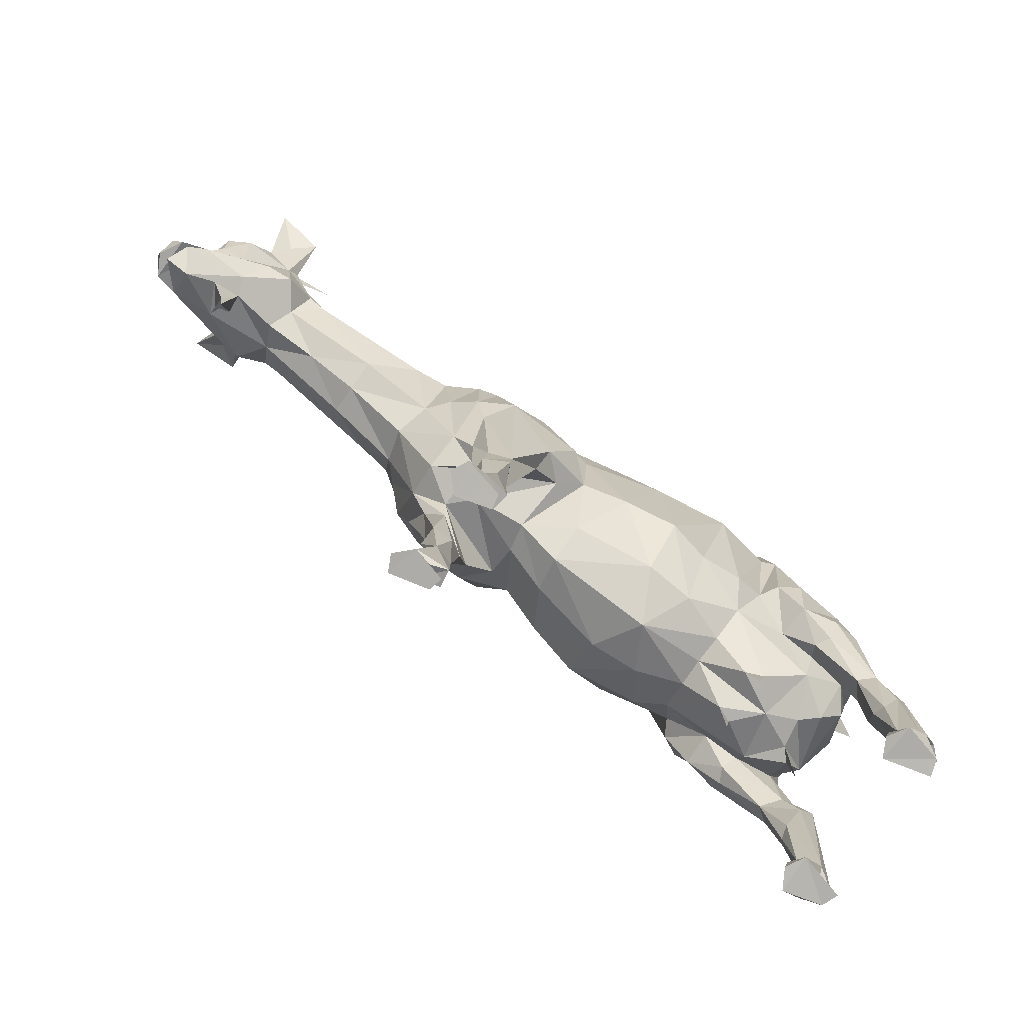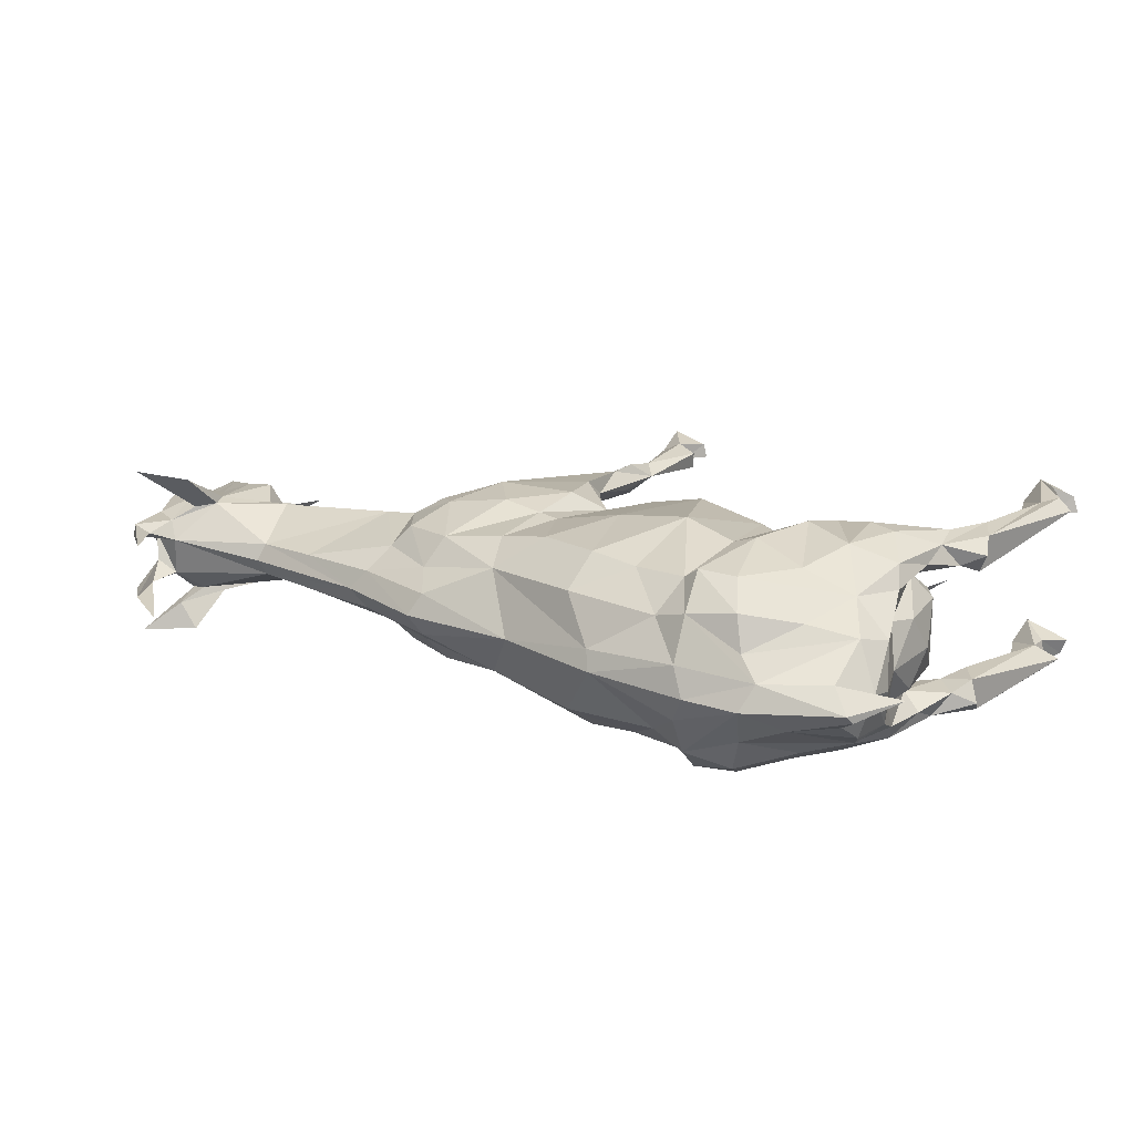
<metadata>
{"format":"obj","ext":"obj","renderer":"f3d","projection":"perspective","resolution":1024,"background":"white","views":[{"elev":-79.4,"azim":144.4,"up":"+Y"},{"elev":19.7,"azim":-140.1,"up":"+Z"}]}
</metadata>
<code>
o grp1_grp1_2.001
v -5.251 -2.396 -0.5782
v -4.917 -2.303 -0.2425
v -5.771 -1.73 0.7095
v 6.411 3.894 -0.3875
v 4.649 3.864 -0.4189
v 5.014 4.056 5.4e-05
v 2.722 1.573 -1.84
v 3.025 3.156 -1.364
v 3.878 2.068 -1.679
v 4.034 -0.4121 -1.397
v 4.289 0.2531 -1.527
v 4.35 -0.8635 -0.7527
v -5.723 -3.887 1.723
v -6.012 -3.331 1.949
v -5.832 -5.161 1.641
v 4.517 3.238 -0.8536
v 4.216 2.936 -1.284
v 3.168 3.665 -0.7898
v -2.538 -1.952 0.0013
v -1.043 -2.333 4.3e-05
v -2.572 -1.878 0.6097
v -6.35 -5.787 1.925
v -6.148 -5.343 1.893
v -6.375 -2.732 1.886
v -6.036 0.2996 -0.8655
v -6.316 0.5767 4.3e-05
v -6.524 1.167 -0.8583
v -4.115 2.749 2.019
v -4.58 3.397 1.582
v -5.723 1.102 1.538
v 1.933 0.326 1.862
v 1.416 -0.2166 1.43
v 2.513 -0.9244 1.675
v -3.844 -1.099 1.391
v -2.697 -1.349 1.273
v -3.098 -0.3787 1.702
v -5.45 -2.978 0.6777
v -5.271 -2.347 0.6446
v -5.043 -2.31 0.3862
v -3.362 -2.473 0.4615
v 2.722 1.573 1.84
v 3.025 3.156 1.364
v 1.884 1.456 1.699
v 9.175 2.419 1.071
v 10.17 1.779 0.5239
v 9.734 2.544 1.009
v -6.336 -2.529 1.176
v -6.566 -2.376 1.599
v -1.814 4.372 -0.02257
v -1.629 4.192 0.3586
v 0.4953 4.148 4.6e-05
v -4.081 2.551 -2.092
v -3.801 -0.09935 -2.328
v -4.726 1.473 -1.988
v 4.517 3.238 0.8538
v 5.689 2.135 1.087
v 6.411 3.894 0.3878
v 3.878 2.067 1.679
v 4.216 2.936 1.284
v -5.105 4.053 -0.06439
v -5.272 3.713 0.4496
v -4.018 4.323 4.4e-05
v -6.591 2.225 -0.7643
v -6.593 2.811 -0.3527
v -5.768 3.367 -0.4792
v -6.566 -2.376 -1.599
v -5.882 -1.747 -1.849
v -6.375 -2.732 -1.886
v 7.825 4.124 0.000113
v 9.595 4.937 0.3013
v 7.737 3.925 -0.35
v -6.617 -5.829 1.678
v -6.185 -5.516 1.376
v 4.22 -6.429 -1.308
v 3.406 -6.443 -1.115
v 3.705 -5.859 -1.212
v -3.886 -1.059 2.102
v -3.329 -0.3151 2.084
v -4.654 -1.019 -2.253
v -4.594 -1.6 -1.974
v -5.663 -2.43 -1.945
v 4.972 2.047 -1.176
v 2.936 4.436 4.3e-05
v 4.649 3.864 0.419
v 3.767 -3.265 0.6744
v 3.789 -3.42 1.068
v 3.593 -4.426 0.7317
v -4.654 -1.019 2.253
v -5.24 -0.9833 2.194
v -5.663 -2.43 1.945
v -6.127 -0.3804 0.7437
v -5.467 -1.324 1.261
v -4.439 -1.57 -1.656
v -3.887 -1.06 -2.102
v -6.351 -6.445 -1.804
v -5.51 -6.431 -1.213
v -6.468 -6.466 -1.465
v -5.544 -6.464 -2.01
v -3.562 1.341 2.307
v -4.726 1.473 1.988
v -5.24 -0.9832 -2.194
v 3.945 -1.378 0.881
v 3.69 -2.543 1.114
v -5.303 -6.431 -1.602
v 1.048 -1.557 0.7586
v 0.4838 -0.5728 1.71
v -0.5372 -1.845 1.036
v 3.264 -2.802 1.32
v 9.223 4.769 1.732
v 9.53 4.356 0.9549
v 9.198 4.01 1.018
v 1.98 -0.7618 1.185
v 2.592 -1.43 1.265
v 2.735 4.185 -0.4507
v -5.902 -1.203 1.586
v -6.146 -2.072 1.378
v -5.882 -1.747 1.849
v 1.797 2.754 -1.526
v 1.424 1.438 -1.649
v 0.6464 2.713 -1.759
v -4.598 -1.293 1.372
v -5.648 -2.441 1.315
v -3.337 2.944 2.051
v -2.998 2.903 1.804
v -1.847 2.943 1.758
v -1.85 1.304 2.351
v -0.8026 2.992 1.856
v -5.509 -6.431 1.213
v -6.1 -6.015 1.436
v -6.935 2.973 -0.1206
v -6.888 3.136 0.05128
v -2.442 -0.6778 -1.783
v -2.693 -1.35 -1.272
v -3.098 -0.3787 -1.702
v -4.535 -2.094 1.096
v 8.59 2.976 0.9119
v 9.37 3.697 1.061
v 4.055 -6.464 -0.6168
v 3.339 -6.462 -0.817
v -5.674 -3.715 1.458
v -5.921 -3.029 1.164
v -5.31 -2.594 1.688
v 4.195 -5.88 -0.9491
v 3.468 -4.321 -1.127
v 4.001 -5.775 -0.7506
v -0.8026 2.992 -1.856
v -1.847 2.943 -1.758
v -0.8247 3.787 -1.255
v 4.393 -6.452 -0.9603
v 11.12 3.65 -0.03381
v 11.2 3.137 0.2977
v 11.86 2.18 0.2096
v -7.265 1.683 2.6e-05
v 3.123 -4.015 0.9459
v 3.324 -3.426 0.648
v 1.149 -1.516 -0.7692
v -0.5372 -1.845 -1.036
v 0.4838 -0.5728 -1.71
v 2.127 -1.383 -0.1132
v 1.98 -0.7618 -1.185
v 3.225 -1.345 3.8e-05
v -3.714 -2.473 0.6012
v -3.563 -3.184 0.5871
v -4.96 0.227 2.197
v -3.069 1.412 2.133
v 3.557 0.7441 1.866
v -4.598 -1.293 -1.372
v -3.844 -1.099 -1.391
v -1.581 -1.883 -0.9636
v 2.513 -0.9245 -1.675
v 3.264 -2.801 -1.32
v 2.592 -1.43 -1.265
v -3.801 -0.09935 2.328
v -1.494 -0.9353 -1.735
v -0.593 -0.9007 -1.93
v 1.21 -1.906 4.4e-05
v 11.55 1.48 0.456
v 11.79 1.435 0.000118
v 10.37 4.815 0.3187
v 9.729 4.86 -0.5102
v -5.544 -6.464 2.01
v -6.351 -6.445 1.804
v -6.468 -6.466 1.465
v -5.303 -6.431 1.602
v -0.2426 1.452 2.094
v -5.448 -5.924 1.609
v -6.148 -5.343 -1.893
v -5.448 -5.924 -1.609
v -2.205 -0.8197 1.733
v 10.33 2.836 0.7652
v 10.43 3.717 1.074
v 1.984 -1.144 0.5017
v -4.594 -1.6 1.974
v -4.237 -2.475 0.0161
v -3.714 -2.473 -0.6011
v -3.352 -2.472 -0.4569
v 3.123 -4.015 -0.9458
v 2.941 -2.798 -0.9378
v -3.069 1.412 -2.133
v -3.398 1.507 -2.258
v 1.424 1.438 1.649
v -2.998 2.903 -1.804
v -1.849 1.309 -2.35
v 1.4 3.489 -1.124
v 4.054 -6.465 0.617
v 4.219 -6.43 1.308
v 3.406 -6.444 1.115
v 3.339 -6.462 0.8173
v 4.392 -6.452 0.9606
v 10.26 5.354 1.859
v -5.31 -2.594 -1.688
v 9.646 4.846 -1.22
v 9.437 4.317 -0.9466
v 9.964 4.177 -1.098
v -6.1 -6.015 -1.436
v 3.168 3.665 0.79
v 11.39 1.523 -0.4445
v 11.09 1.788 0.6036
v 11.58 1.25 -0.008646
v -0.593 -0.9007 1.93
v 3.692 -1.39 0.4612
v 2.941 -2.799 0.9378
v 7.735 3.925 0.3504
v -6.35 -5.787 -1.925
v -6.025 -6.106 -2.021
v -2.828 3.597 -1.174
v 9.957 4.156 1.008
v 9.87 4.767 0.6736
v 10.9 1.703 0.00012
v 4.972 2.047 1.176
v 10.47 1.473 -0.1653
v 10.09 0.7859 -0.05171
v 9.887 1.736 -0.1698
v -5.467 -1.324 -1.261
v -6.127 -0.3802 -0.7436
v 9.221 4.815 -1.747
v 9.162 3.971 -1.049
v 3.593 -4.426 -0.7316
v 3.324 -3.426 -0.6479
v -6.458 2.901 0.4826
v -6.329 1.884 1.061
v 3.557 0.7441 -1.866
v 10 0.1012 -0.04766
v -5.674 -3.715 -1.458
v -5.832 -5.161 -1.641
v -5.723 -3.887 -1.723
v 9.811 1.082 0.1375
v -3.337 2.944 -2.051
v -4.58 3.397 -1.582
v 8.754 2.304 0.4888
v -5.921 -3.029 -1.164
v -5.648 -2.441 -1.315
v -6.336 -2.529 -1.176
v -0.8247 3.787 1.255
v 1.4 3.489 1.124
v 9.898 3.922 1.131
v -4.535 -2.094 -1.096
v -6.883 2.175 0.1688
v 9.67 4.702 -1.391
v 9.376 3.741 -1.061
v -6.329 1.885 -1.06
v -5.475 2.46 -1.314
v -5.723 1.102 -1.538
v 0.6464 2.713 1.759
v 10.07 5.695 0.5048
v 10.02 5.671 0.7693
v 10.24 5.465 -1.828
v 8.22 2.823 -0.894
v 3.468 -4.321 1.127
v 3.296 -3.428 1.338
v -4.439 -1.57 1.656
v 8.22 2.823 0.8943
v -1.581 -1.883 0.9637
v 3.296 -3.428 -1.338
v -6.19 -0.8923 4.4e-05
v -6.023 0.05038 -1.436
v 5.689 2.135 -1.086
v -3.563 -3.184 -0.587
v -3.712 4.166 -0.5598
v 9.038 6.421 0.6669
v -5.81 -0.2694 -1.847
v -2.572 -1.878 -0.6096
v 3.69 -2.543 -1.114
v -3.329 -0.3151 -2.084
v -6.025 -6.106 2.021
v 4.034 -0.4121 1.397
v 4.35 -0.8635 0.7528
v 4.289 0.2531 1.527
v 4.742 0.7344 -1.112
v 4.334 1.773 -1.588
v 9.766 5.501 0.5723
v 3.789 -3.42 -1.068
v 9.333 6.304 -0.601
v 8.415 6.6 -0.7684
v 9.766 5.501 -0.572
v -6.774 1.539 4.4e-05
v -6.523 1.167 0.8584
v -6.036 0.2995 0.8656
v 1.933 0.3261 -1.862
v 1.416 -0.2166 -1.43
v 1.884 1.456 -1.699
v 10.12 5.017 -0.2556
v 10.16 1.638 0.2974
v 10.1 5.669 -0.7285
v 10.51 4.626 -0.5419
v 7.8 1.841 0.000117
v 8.96 2.007 0.000118
v 10.94 3.393 0.5961
v 10.28 4.442 -0.7784
v 3.193 -5.748 -1.093
v -4.833 3.588 0.8896
v -5.475 2.46 1.314
v -4.96 0.227 -2.197
v 6.681 1.608 0.6278
v 5.117 0.5245 0.6944
v 6.671 1.389 0.000116
v -6.617 -5.829 -1.678
v -6.185 -5.516 -1.376
v -2.828 3.597 1.174
v -5.902 -1.203 -1.586
v -6.146 -2.072 -1.378
v -4.833 3.588 -0.8895
v -3.712 4.166 0.5599
v -3.598 3.682 1.416
v -6.012 -3.331 -1.949
v -3.598 3.682 -1.416
v -0.2422 1.452 -2.093
v 11.04 1.135 9.3e-05
v 9.695 4.641 1.419
v -5.753 -1.762 -0.767
v 3.257 -5.8 0.7168
v -6.023 0.0504 1.436
v 3.637 -5.936 -0.8198
v 3.653 -1.378 -0.4653
v 3.257 -5.8 -0.7166
v 3.767 -3.265 -0.6744
v 2.735 4.185 0.4508
v 3.656 -1.523 -0.5706
v 3.945 -1.378 -0.8808
v 10.89 3.887 0.7901
v 4.402 -1.186 3.3e-05
v 5.317 0.2465 3.3e-05
v 5.117 0.5245 -0.6943
v 4.742 0.7344 1.112
v 6.681 1.608 -0.6275
v 8.748 2.307 -0.4914
v 8.589 2.977 -0.9112
v 10.04 1.867 -0.5729
v 1.797 2.754 1.526
v 9.177 2.417 -1.069
v 9.734 2.544 -1.008
v -5.81 -0.269 1.847
v 10.43 3.713 -1.074
v 10.44 4.604 0.7072
v 10.9 3.886 -0.7904
v 10.9 4.438 -0.04169
v 3.193 -5.748 1.093
v 3.705 -5.859 1.212
v 10.85 3.374 -0.6513
v 11.2 3.137 -0.2974
v 11.78 2.138 -0.2806
v 11.54 1.5 -0.4721
v 11.05 1.895 -0.5964
v 4.334 1.772 1.589
v 10.33 2.836 -0.765
v 3.602 -1.755 0.5968
v 4.002 -5.776 0.7508
v 3.636 -5.936 0.82
v 4.195 -5.88 0.9494
f 1 2 3
f 4 5 6
f 7 8 9
f 10 11 12
f 13 14 15
f 16 17 18
f 19 20 21
f 22 23 24
f 25 26 27
f 28 29 30
f 31 32 33
f 34 35 36
f 37 38 39
f 40 19 21
f 41 42 43
f 44 45 46
f 47 24 48
f 49 50 51
f 52 53 54
f 55 56 57
f 58 59 42
f 60 61 62
f 63 64 65
f 66 67 68
f 69 70 71
f 72 73 22
f 74 75 76
f 77 34 78
f 79 80 81
f 17 82 9
f 6 83 84
f 85 86 87
f 88 89 90
f 91 3 92
f 93 80 94
f 95 96 97
f 96 95 98
f 99 28 100
f 67 101 81
f 102 103 85
f 98 104 96
f 105 106 107
f 103 108 86
f 109 110 111
f 33 112 113
f 114 83 5
f 115 116 117
f 118 119 120
f 84 55 57
f 121 122 92
f 123 99 124
f 125 126 127
f 128 129 73
f 65 130 131
f 132 133 134
f 38 39 135
f 136 137 111
f 75 138 139
f 138 75 74
f 140 141 142
f 143 144 145
f 146 147 148
f 74 149 138
f 150 151 152
f 64 153 130
f 36 78 34
f 87 154 155
f 156 157 158
f 86 85 103
f 159 160 161
f 40 162 163
f 88 77 164
f 36 165 78
f 31 33 166
f 167 93 168
f 157 20 169
f 170 171 172
f 173 77 78
f 174 175 169
f 116 92 122
f 20 176 107
f 152 177 178
f 70 179 180
f 128 181 182
f 182 183 128
f 181 128 184
f 185 127 126
f 186 181 184
f 98 187 188
f 126 165 189
f 20 157 176
f 137 190 191
f 192 161 112
f 77 88 193
f 194 195 196
f 124 126 125
f 172 197 198
f 199 134 200
f 173 164 77
f 21 35 40
f 32 201 106
f 202 147 203
f 18 8 204
f 79 81 101
f 109 111 137
f 205 206 207
f 207 208 205
f 206 205 209
f 130 65 64
f 110 109 210
f 65 131 60
f 80 93 211
f 212 213 214
f 58 41 166
f 95 97 215
f 42 59 216
f 217 218 219
f 220 106 185
f 113 221 222
f 69 223 70
f 137 136 44
f 215 224 225
f 226 49 148
f 110 227 228
f 94 80 79
f 217 229 218
f 56 55 230
f 69 6 223
f 203 132 199
f 231 232 233
f 234 235 25
f 236 237 212
f 213 212 237
f 134 199 132
f 238 239 197
f 240 241 61
f 118 204 8
f 242 171 170
f 221 112 161
f 232 243 233
f 244 245 246
f 233 243 247
f 200 52 248
f 224 68 187
f 52 249 248
f 44 250 45
f 251 252 253
f 4 6 71
f 254 127 255
f 210 256 227
f 257 195 194
f 156 176 157
f 64 258 240
f 33 113 108
f 259 260 236
f 260 259 214
f 261 262 263
f 264 255 127
f 100 30 164
f 164 173 100
f 265 266 179
f 267 214 259
f 268 71 213
f 236 260 237
f 28 123 29
f 148 49 204
f 267 259 236
f 269 86 270
f 121 34 271
f 189 220 126
f 38 3 39
f 261 263 27
f 212 267 236
f 272 250 136
f 107 220 273
f 274 144 197
f 275 26 235
f 27 263 276
f 142 90 13
f 57 56 223
f 252 251 211
f 16 4 277
f 179 70 265
f 40 194 19
f 270 86 108
f 196 278 195
f 13 140 142
f 62 49 279
f 277 82 16
f 280 266 265
f 263 281 276
f 19 196 282
f 10 283 171
f 284 200 134
f 181 285 182
f 286 287 288
f 82 289 290
f 143 149 74
f 265 291 280
f 283 292 171
f 293 294 295
f 48 24 117
f 190 46 218
f 296 26 297
f 63 261 27
f 185 106 201
f 168 257 167
f 92 298 91
f 296 297 258
f 299 300 301
f 23 22 181
f 302 293 295
f 295 180 302
f 303 45 233
f 275 91 26
f 293 302 304
f 272 136 111
f 147 202 226
f 305 304 302
f 90 117 14
f 304 294 293
f 306 307 250
f 192 105 159
f 121 271 122
f 132 174 133
f 190 308 191
f 305 309 304
f 144 310 197
f 29 311 312
f 309 180 304
f 132 203 174
f 94 284 168
f 295 304 180
f 53 94 313
f 270 154 269
f 314 315 316
f 97 96 215
f 169 20 282
f 108 286 166
f 24 14 117
f 64 63 258
f 317 224 318
f 319 125 254
f 234 320 321
f 228 111 110
f 190 137 46
f 279 49 226
f 299 170 300
f 322 65 60
f 271 77 193
f 294 304 295
f 245 244 318
f 272 111 223
f 194 135 39
f 46 137 44
f 298 297 26
f 256 191 227
f 62 323 49
f 30 100 28
f 253 318 251
f 223 111 70
f 176 159 105
f 117 116 48
f 231 303 232
f 63 65 261
f 324 29 123
f 261 322 262
f 74 76 143
f 31 43 32
f 311 29 324
f 68 67 325
f 247 232 303
f 99 78 165
f 214 267 212
f 226 148 147
f 248 326 202
f 201 32 43
f 232 247 243
f 52 200 53
f 167 234 252
f 273 21 20
f 234 257 1
f 14 24 23
f 281 263 313
f 303 233 247
f 211 246 81
f 327 119 158
f 120 204 118
f 248 202 200
f 15 23 186
f 114 204 51
f 328 218 45
f 325 187 68
f 296 258 27
f 263 52 54
f 23 15 14
f 273 35 21
f 70 228 291
f 50 49 323
f 329 109 137
f 137 256 329
f 273 189 35
f 101 313 79
f 81 325 67
f 330 234 1
f 113 222 154
f 210 329 256
f 320 67 321
f 107 273 20
f 78 99 173
f 245 188 187
f 210 109 329
f 154 87 331
f 297 332 30
f 63 27 258
f 181 186 23
f 142 122 271
f 19 282 20
f 139 138 333
f 145 333 138
f 250 307 233
f 16 18 5
f 290 289 11
f 55 84 216
f 326 226 202
f 160 172 334
f 145 138 143
f 149 143 138
f 3 330 1
f 188 245 318
f 112 32 192
f 185 126 220
f 335 333 145
f 193 142 271
f 115 332 92
f 145 238 335
f 335 197 310
f 129 22 73
f 250 272 314
f 318 96 188
f 239 238 336
f 2 1 257
f 255 216 337
f 105 192 32
f 296 27 26
f 103 102 286
f 52 263 249
f 180 71 70
f 133 195 257
f 334 161 160
f 290 9 82
f 336 338 239
f 198 239 338
f 146 120 327
f 338 336 339
f 241 297 30
f 334 198 338
f 75 333 76
f 241 30 312
f 41 58 42
f 340 191 308
f 339 12 338
f 59 58 230
f 83 51 337
f 308 151 150
f 313 54 53
f 184 128 186
f 176 156 159
f 334 338 341
f 55 59 230
f 12 341 338
f 342 316 315
f 12 342 341
f 152 151 218
f 12 343 342
f 198 197 239
f 324 124 319
f 171 242 10
f 344 287 315
f 228 70 111
f 135 194 162
f 342 343 316
f 289 343 12
f 12 11 289
f 345 316 343
f 289 82 343
f 204 114 18
f 9 8 17
f 343 277 345
f 277 343 82
f 25 235 26
f 306 316 345
f 258 241 240
f 345 346 306
f 160 159 300
f 306 346 307
f 94 168 93
f 189 36 35
f 346 345 268
f 277 268 345
f 154 108 113
f 199 200 202
f 291 228 266
f 268 347 346
f 346 348 307
f 188 104 98
f 323 61 324
f 71 268 277
f 108 154 270
f 233 307 348
f 310 76 335
f 349 42 255
f 348 346 350
f 281 101 67
f 8 18 17
f 123 124 324
f 299 7 242
f 251 318 244
f 346 347 350
f 350 351 348
f 246 211 244
f 189 273 220
f 352 115 117
f 185 201 264
f 306 314 316
f 223 56 272
f 291 265 70
f 333 335 76
f 71 180 213
f 195 133 196
f 351 350 260
f 336 238 292
f 91 275 3
f 260 350 347
f 274 171 292
f 268 213 347
f 347 237 260
f 264 349 255
f 25 276 234
f 246 245 325
f 237 347 213
f 219 218 328
f 125 319 124
f 286 108 103
f 127 254 125
f 213 180 214
f 287 342 315
f 353 260 214
f 214 309 353
f 323 62 61
f 309 214 180
f 55 216 59
f 354 227 340
f 121 92 135
f 153 131 130
f 325 81 246
f 169 133 174
f 147 146 203
f 319 323 324
f 305 355 309
f 309 355 353
f 314 306 250
f 305 356 355
f 305 179 356
f 244 211 251
f 2 257 194
f 302 179 305
f 302 180 179
f 322 326 249
f 269 154 357
f 105 107 176
f 119 301 300
f 357 358 269
f 355 356 150
f 321 252 234
f 179 340 356
f 242 9 11
f 57 6 84
f 7 301 8
f 355 150 359
f 211 93 252
f 150 360 359
f 290 11 9
f 73 72 47
f 284 53 200
f 150 152 360
f 276 25 27
f 331 357 154
f 361 360 152
f 321 253 252
f 281 67 320
f 298 92 332
f 253 321 66
f 175 158 157
f 83 114 51
f 332 297 298
f 253 66 68
f 68 317 253
f 157 169 175
f 96 318 215
f 144 143 76
f 279 326 60
f 162 40 35
f 31 166 41
f 99 100 173
f 178 361 152
f 79 313 94
f 186 73 15
f 98 95 225
f 362 363 361
f 361 178 362
f 340 308 356
f 172 198 334
f 182 129 183
f 39 2 194
f 300 158 119
f 287 344 288
f 327 203 146
f 165 124 99
f 57 223 6
f 364 288 344
f 36 189 165
f 64 240 153
f 282 196 133
f 187 325 245
f 235 330 275
f 101 281 313
f 167 257 234
f 39 3 2
f 354 179 266
f 361 363 360
f 183 129 128
f 120 146 204
f 233 45 250
f 288 166 286
f 227 354 228
f 92 116 115
f 170 172 160
f 348 351 363
f 116 122 47
f 227 191 340
f 231 328 45
f 363 217 348
f 241 312 311
f 317 68 224
f 14 13 90
f 337 216 84
f 211 81 80
f 219 328 217
f 141 47 122
f 222 155 154
f 299 242 170
f 322 261 65
f 328 348 217
f 6 5 83
f 231 348 328
f 285 181 22
f 73 186 128
f 279 60 62
f 300 156 158
f 231 233 348
f 117 90 89
f 89 88 164
f 131 240 61
f 240 131 153
f 192 159 161
f 365 363 351
f 365 360 363
f 171 274 197
f 197 172 171
f 364 58 288
f 320 276 281
f 320 234 276
f 352 164 30
f 360 365 359
f 166 288 58
f 363 229 217
f 194 40 162
f 365 351 260
f 365 353 359
f 260 353 365
f 12 339 10
f 15 73 140
f 160 300 170
f 24 47 72
f 227 110 210
f 72 22 24
f 354 266 228
f 262 249 263
f 323 319 50
f 67 66 321
f 156 300 159
f 216 255 42
f 144 274 292
f 349 264 201
f 75 139 333
f 339 336 283
f 47 141 73
f 150 356 308
f 355 359 353
f 106 105 32
f 354 340 179
f 191 256 137
f 178 177 362
f 53 284 94
f 364 230 58
f 35 135 162
f 127 185 264
f 221 161 334
f 298 26 91
f 334 341 221
f 169 282 133
f 310 144 76
f 104 188 96
f 229 363 218
f 43 349 201
f 114 5 18
f 221 366 222
f 287 221 341
f 221 287 366
f 287 341 342
f 190 218 151
f 3 38 92
f 222 366 155
f 102 366 287
f 349 43 42
f 85 155 366
f 363 362 177
f 141 140 73
f 366 102 85
f 167 252 93
f 326 248 249
f 118 8 301
f 175 327 158
f 315 314 56
f 155 85 87
f 318 253 317
f 283 10 339
f 131 61 60
f 197 335 238
f 45 218 46
f 30 332 352
f 367 331 87
f 331 367 368
f 135 35 34
f 319 254 50
f 3 275 330
f 69 71 6
f 287 286 102
f 151 308 190
f 54 313 263
f 19 194 196
f 87 269 367
f 269 87 86
f 337 51 255
f 140 13 15
f 301 119 118
f 327 120 119
f 7 299 301
f 5 4 16
f 208 368 205
f 367 205 368
f 257 168 133
f 9 242 7
f 367 369 205
f 148 204 146
f 209 205 369
f 226 326 279
f 144 292 238
f 369 367 269
f 250 44 136
f 322 60 326
f 254 255 50
f 51 204 49
f 122 142 141
f 142 193 90
f 312 30 29
f 89 164 352
f 369 206 209
f 311 61 241
f 352 117 89
f 206 369 358
f 269 358 369
f 16 82 17
f 4 71 277
f 203 199 202
f 206 358 207
f 115 352 332
f 220 107 106
f 28 99 123
f 77 271 34
f 249 262 322
f 292 283 336
f 230 364 344
f 235 234 330
f 215 318 224
f 34 121 135
f 177 218 363
f 41 43 31
f 207 358 368
f 126 124 165
f 258 297 241
f 51 50 255
f 47 48 116
f 207 368 208
f 177 152 218
f 92 38 135
f 174 203 175
f 311 324 61
f 344 315 230
f 166 33 108
f 280 291 266
f 112 221 113
f 168 134 133
f 238 145 144
f 187 98 224
f 56 314 272
f 225 224 98
f 11 10 242
f 112 33 32
f 182 285 129
f 134 168 284
f 88 90 193
f 337 84 83
f 129 285 22
f 327 175 203
f 357 331 358
f 95 215 225
f 45 303 231
f 368 358 331
f 56 230 315

</code>
